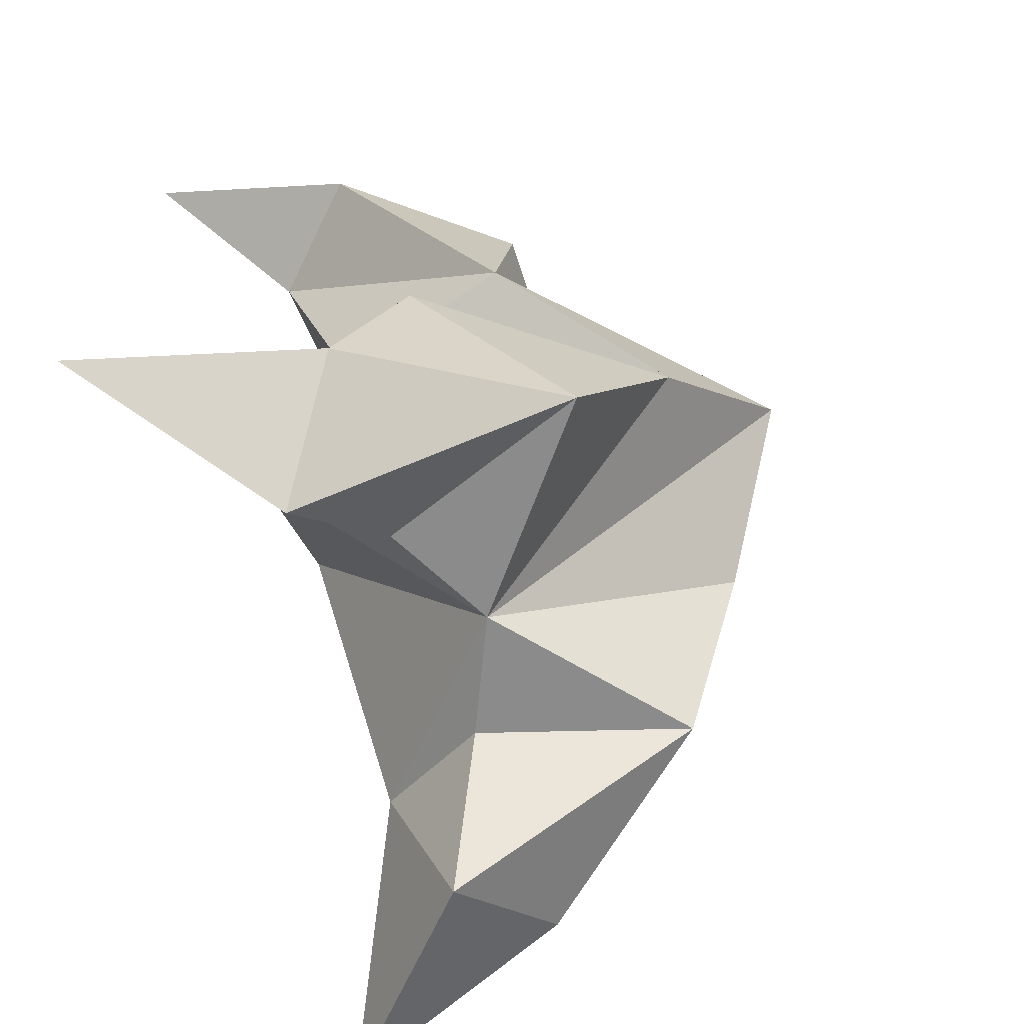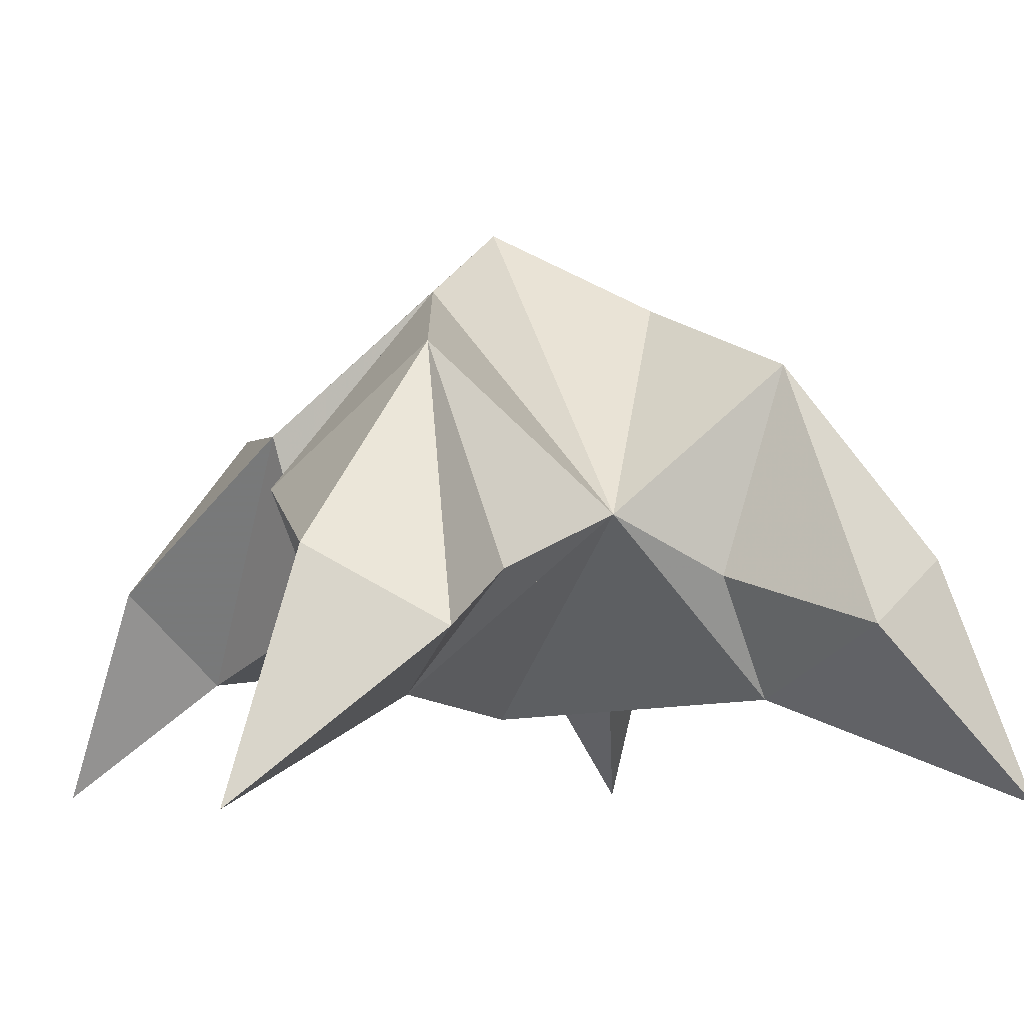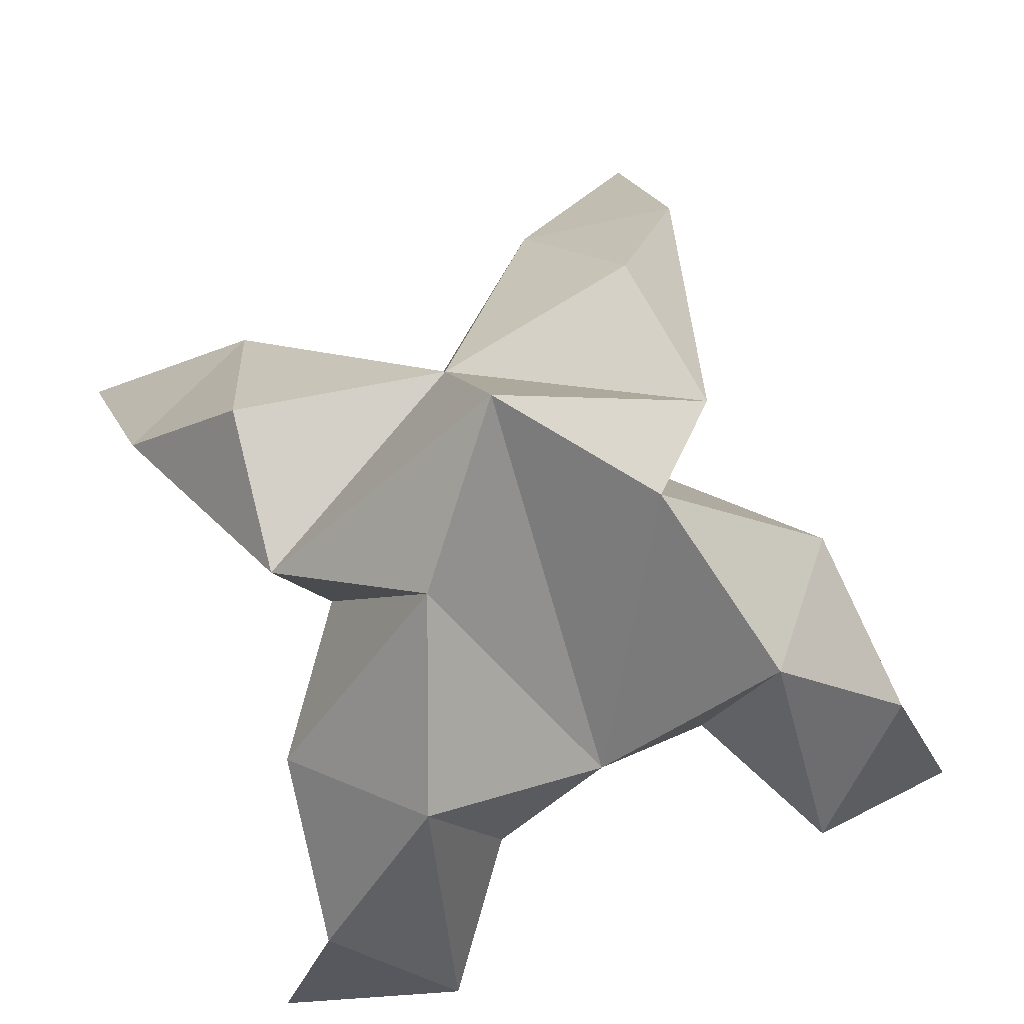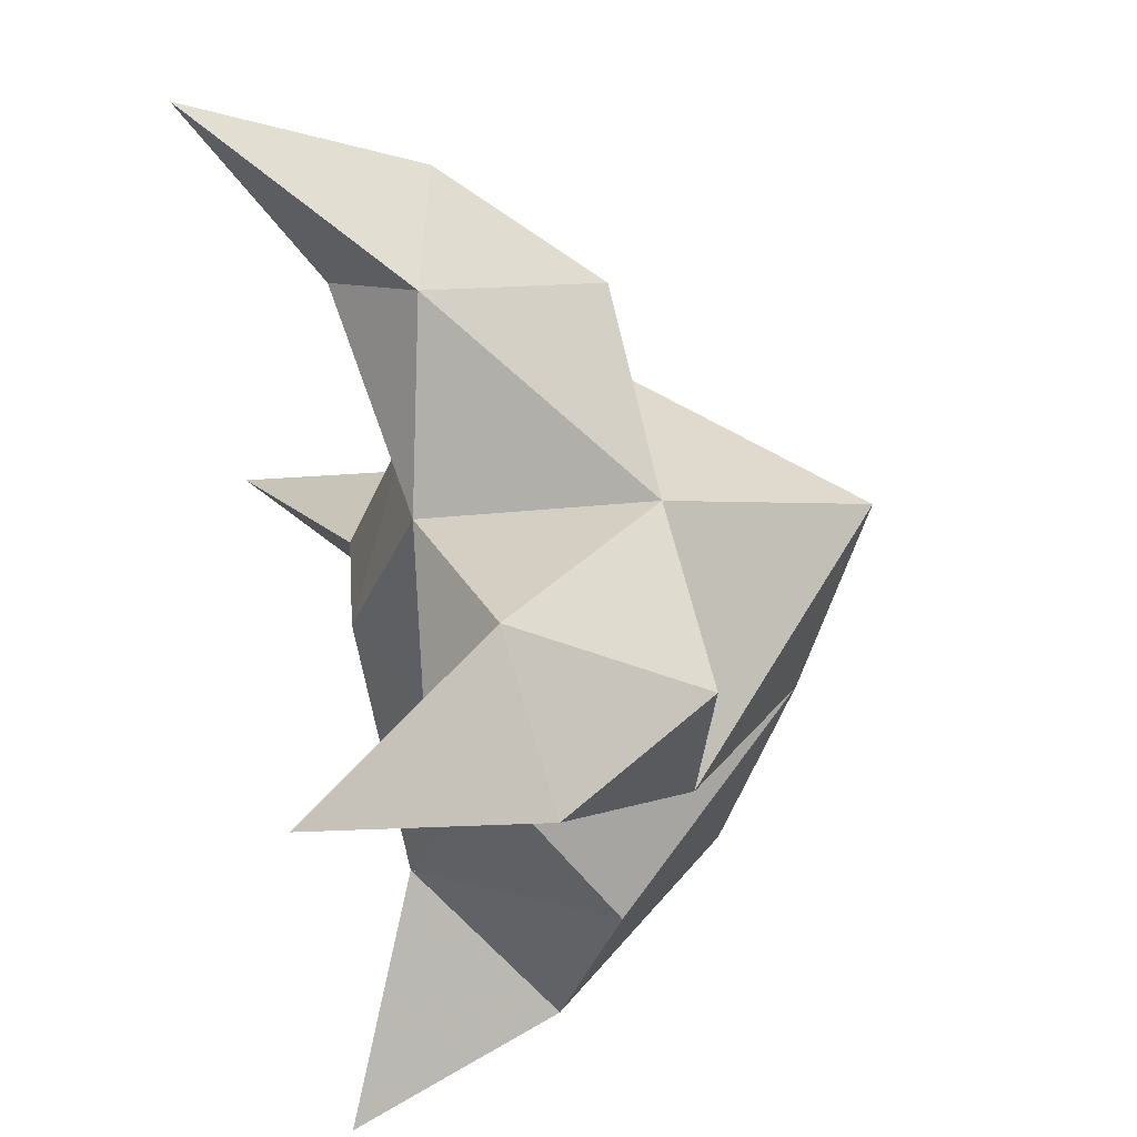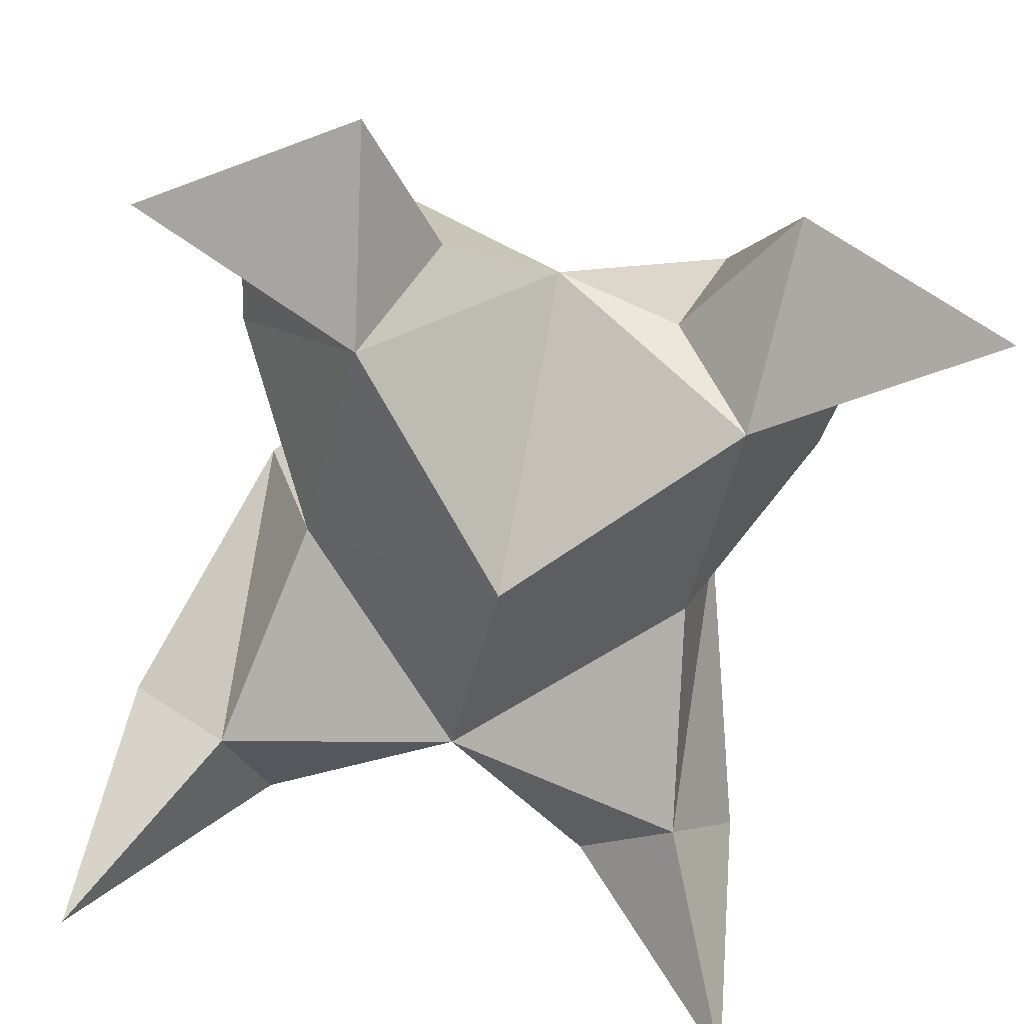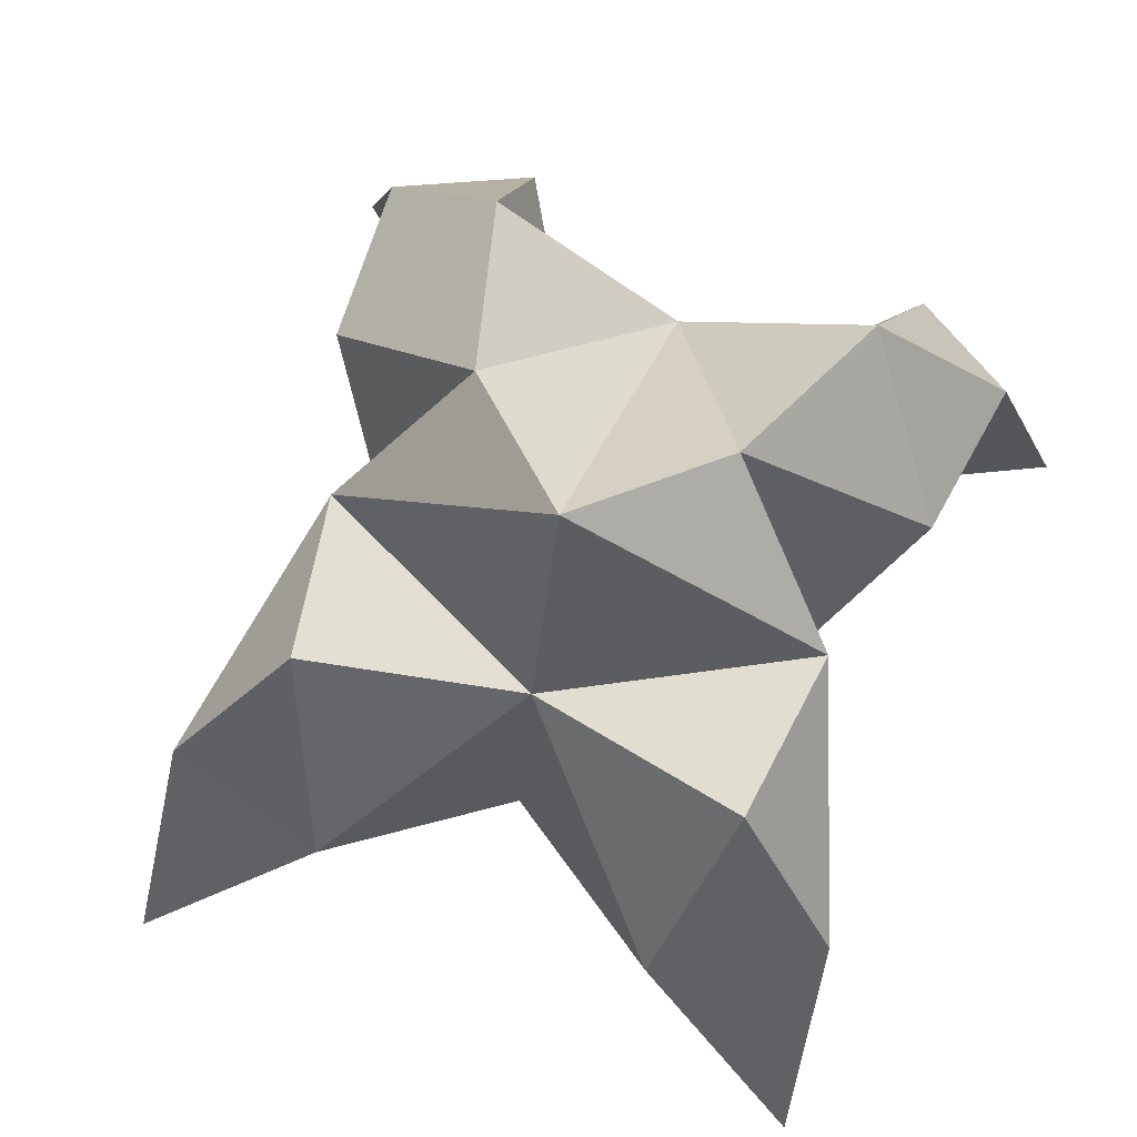
<metadata>
{"format":"obj","ext":"obj","renderer":"f3d","projection":"perspective","resolution":1024,"background":"white","views":[{"elev":-72.5,"azim":108.7,"up":"+Z"},{"elev":-5.8,"azim":162.3,"up":"+Y"},{"elev":75.2,"azim":162.9,"up":"+Y"},{"elev":59.1,"azim":78.7,"up":"+Z"},{"elev":-64.4,"azim":172.6,"up":"+Y"},{"elev":74.3,"azim":24.6,"up":"+Y"}]}
</metadata>
<code>
v 0.4398 0.1371 0.375
v 0.4466 0.1688 0.4016
v 0.4183 0.1369 0.3766
v 0.4169 0.1678 0.404
v 0.4334 0.1644 0.4183
v 0.4269 0.1456 0.3473
v 0.4311 0.114 0.3925
v 0.4301 0.2009 0.4008
v 0.4348 0.1252 0.4273
v 0.4962 0.1 0.4551
v 0.4717 0.1619 0.3934
v 0.4928 0.1 0.3287
v 0.4739 0.1206 0.4295
v 0.4482 0.1854 0.3767
v 0.4582 0.1713 0.3444
v 0.4467 0.1362 0.3417
v 0.4616 0.126 0.3196
v 0.4805 0.1386 0.3335
v 0.4784 0.1496 0.364
v 0.4585 0.1171 0.3545
v 0.4634 0.1312 0.3929
v 0.4702 0.1647 0.4222
v 0.4902 0.1369 0.4303
v 0.4652 0.1334 0.4451
v 0.3828 0.1 0.4693
v 0.391 0.1595 0.4013
v 0.361 0.1 0.3337
v 0.3952 0.1189 0.4366
v 0.4074 0.1851 0.3814
v 0.3961 0.1715 0.3503
v 0.4068 0.1366 0.3506
v 0.3912 0.1279 0.3269
v 0.3723 0.1395 0.3431
v 0.3778 0.1496 0.374
v 0.3956 0.117 0.3604
v 0.3985 0.129 0.3984
v 0.3975 0.1631 0.4282
v 0.3822 0.1379 0.4452
v 0.4092 0.1315 0.4496
f 1 2 4
f 1 2 7
f 1 2 8
f 1 2 14
f 1 2 21
f 1 2 29
f 1 3 4
f 1 3 6
f 1 3 7
f 1 3 29
f 1 4 7
f 1 4 8
f 1 4 29
f 1 6 7
f 1 6 8
f 1 6 14
f 1 6 15
f 1 6 20
f 1 6 29
f 1 7 20
f 1 7 21
f 1 8 14
f 1 8 29
f 1 14 15
f 1 14 19
f 1 14 21
f 1 15 19
f 1 15 20
f 1 19 20
f 1 19 21
f 1 20 21
f 2 4 5
f 2 4 7
f 2 4 8
f 2 4 9
f 2 4 29
f 2 5 8
f 2 5 9
f 2 5 11
f 2 7 9
f 2 7 21
f 2 8 11
f 2 8 14
f 2 8 29
f 2 9 11
f 2 9 21
f 2 11 14
f 2 11 21
f 2 14 21
f 3 4 7
f 3 4 29
f 3 4 36
f 3 6 7
f 3 6 29
f 3 6 30
f 3 6 35
f 3 7 35
f 3 7 36
f 3 29 30
f 3 29 34
f 3 29 36
f 3 30 34
f 3 30 35
f 3 34 35
f 3 34 36
f 3 35 36
f 4 5 8
f 4 5 9
f 4 5 26
f 4 7 9
f 4 7 36
f 4 8 26
f 4 8 29
f 4 9 26
f 4 9 36
f 4 26 29
f 4 26 36
f 4 29 36
f 5 8 11
f 5 8 26
f 5 9 11
f 5 9 22
f 5 9 24
f 5 9 26
f 5 9 37
f 5 9 39
f 5 11 22
f 5 22 24
f 5 26 37
f 5 37 39
f 6 7 20
f 6 7 35
f 6 8 14
f 6 8 29
f 6 14 15
f 6 15 16
f 6 15 20
f 6 16 20
f 6 29 30
f 6 30 31
f 6 30 35
f 6 31 35
f 7 9 21
f 7 9 36
f 7 20 21
f 7 35 36
f 8 11 14
f 8 26 29
f 9 11 13
f 9 11 21
f 9 11 22
f 9 13 21
f 9 13 22
f 9 13 24
f 9 22 24
f 9 26 28
f 9 26 36
f 9 26 37
f 9 28 36
f 9 28 37
f 9 28 39
f 9 37 39
f 10 13 23
f 10 13 24
f 10 23 24
f 11 13 21
f 11 13 22
f 11 13 23
f 11 14 21
f 11 22 23
f 12 17 18
f 12 17 20
f 12 18 20
f 13 22 23
f 13 22 24
f 13 23 24
f 14 15 19
f 14 19 21
f 15 16 17
f 15 16 18
f 15 16 19
f 15 16 20
f 15 17 18
f 15 17 20
f 15 18 19
f 15 18 20
f 15 19 20
f 16 17 18
f 16 17 20
f 16 18 19
f 16 18 20
f 16 19 20
f 17 18 20
f 18 19 20
f 19 20 21
f 22 23 24
f 25 28 38
f 25 28 39
f 25 38 39
f 26 28 36
f 26 28 37
f 26 28 38
f 26 29 36
f 26 37 38
f 27 32 33
f 27 32 35
f 27 33 35
f 28 37 38
f 28 37 39
f 28 38 39
f 29 30 34
f 29 34 36
f 30 31 32
f 30 31 33
f 30 31 34
f 30 31 35
f 30 32 33
f 30 32 35
f 30 33 34
f 30 33 35
f 30 34 35
f 31 32 33
f 31 32 35
f 31 33 34
f 31 33 35
f 31 34 35
f 32 33 35
f 33 34 35
f 34 35 36
f 37 38 39

</code>
